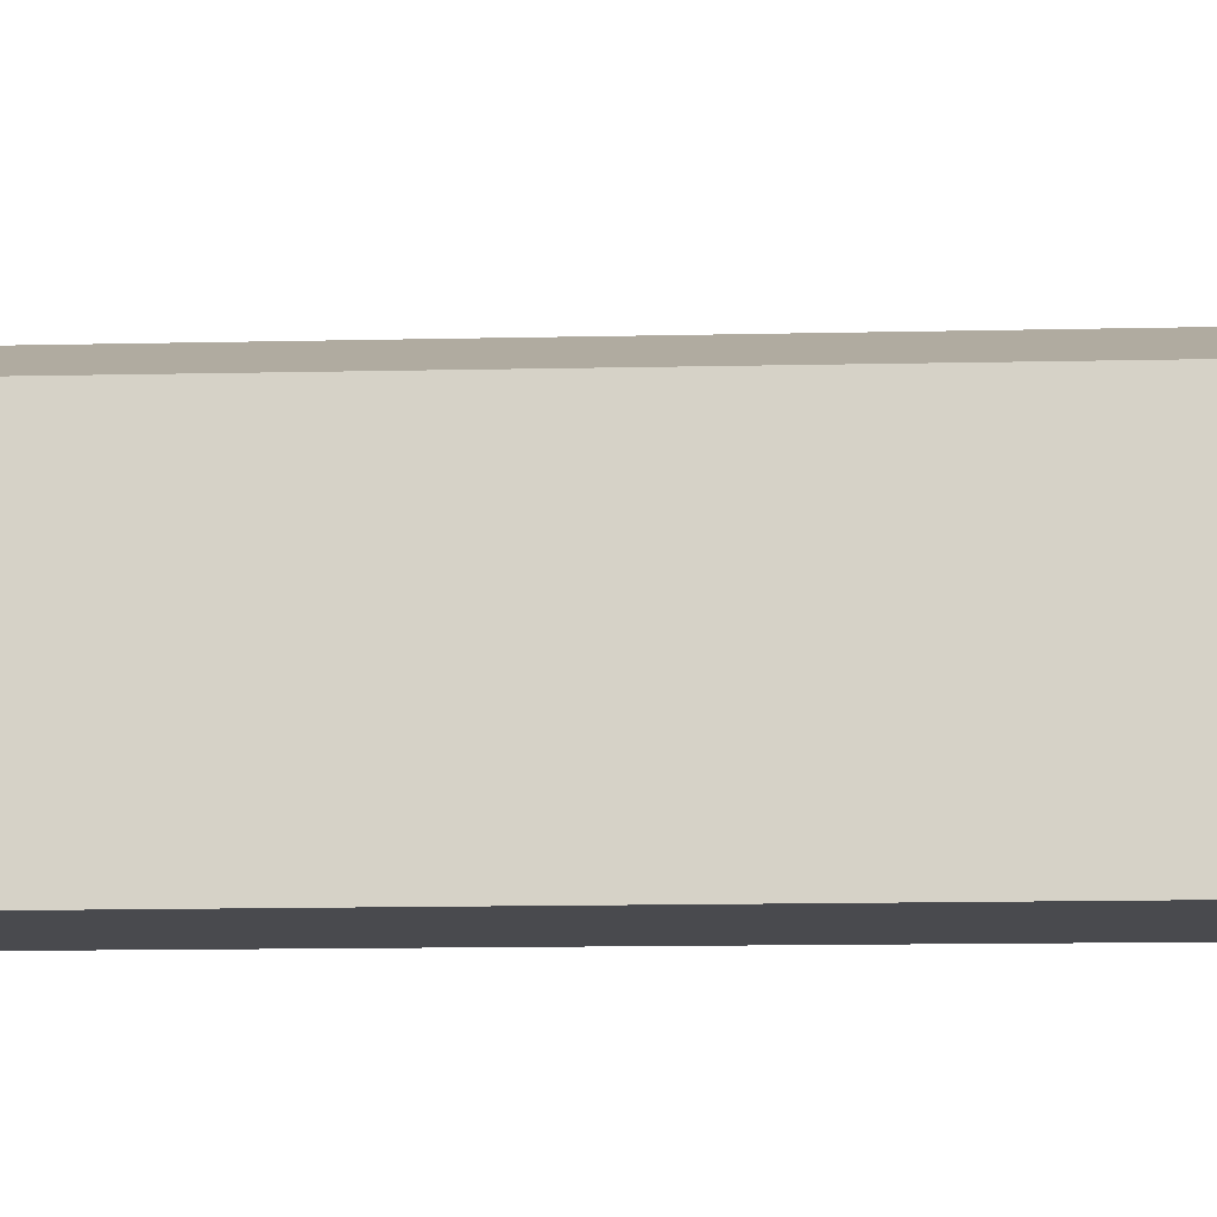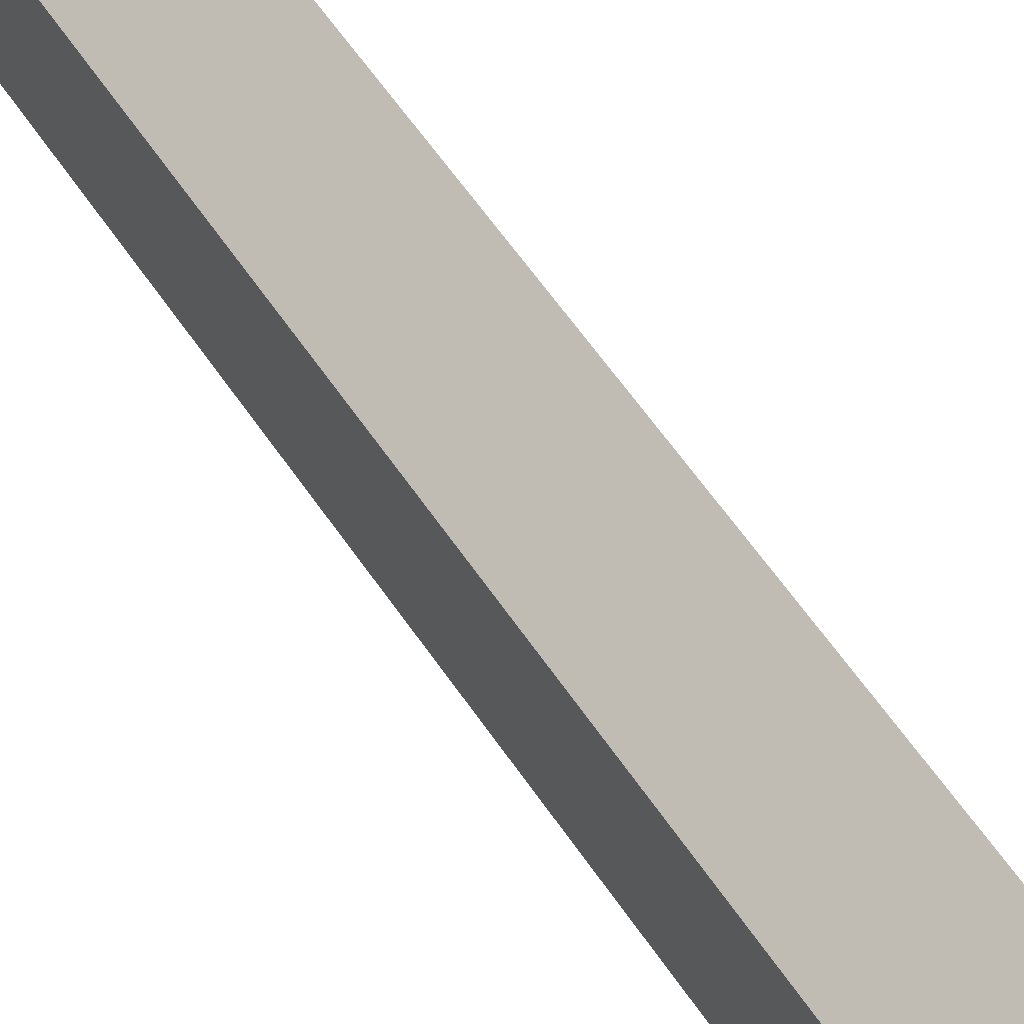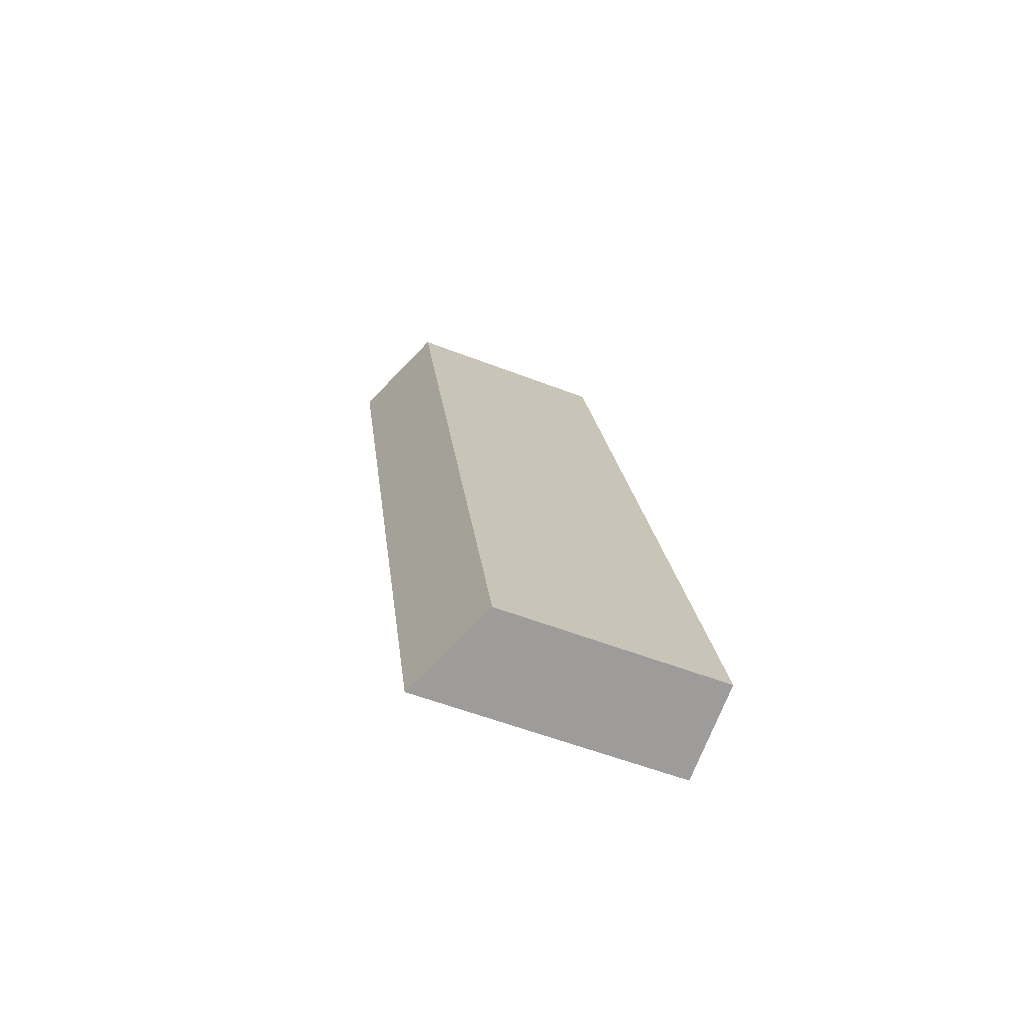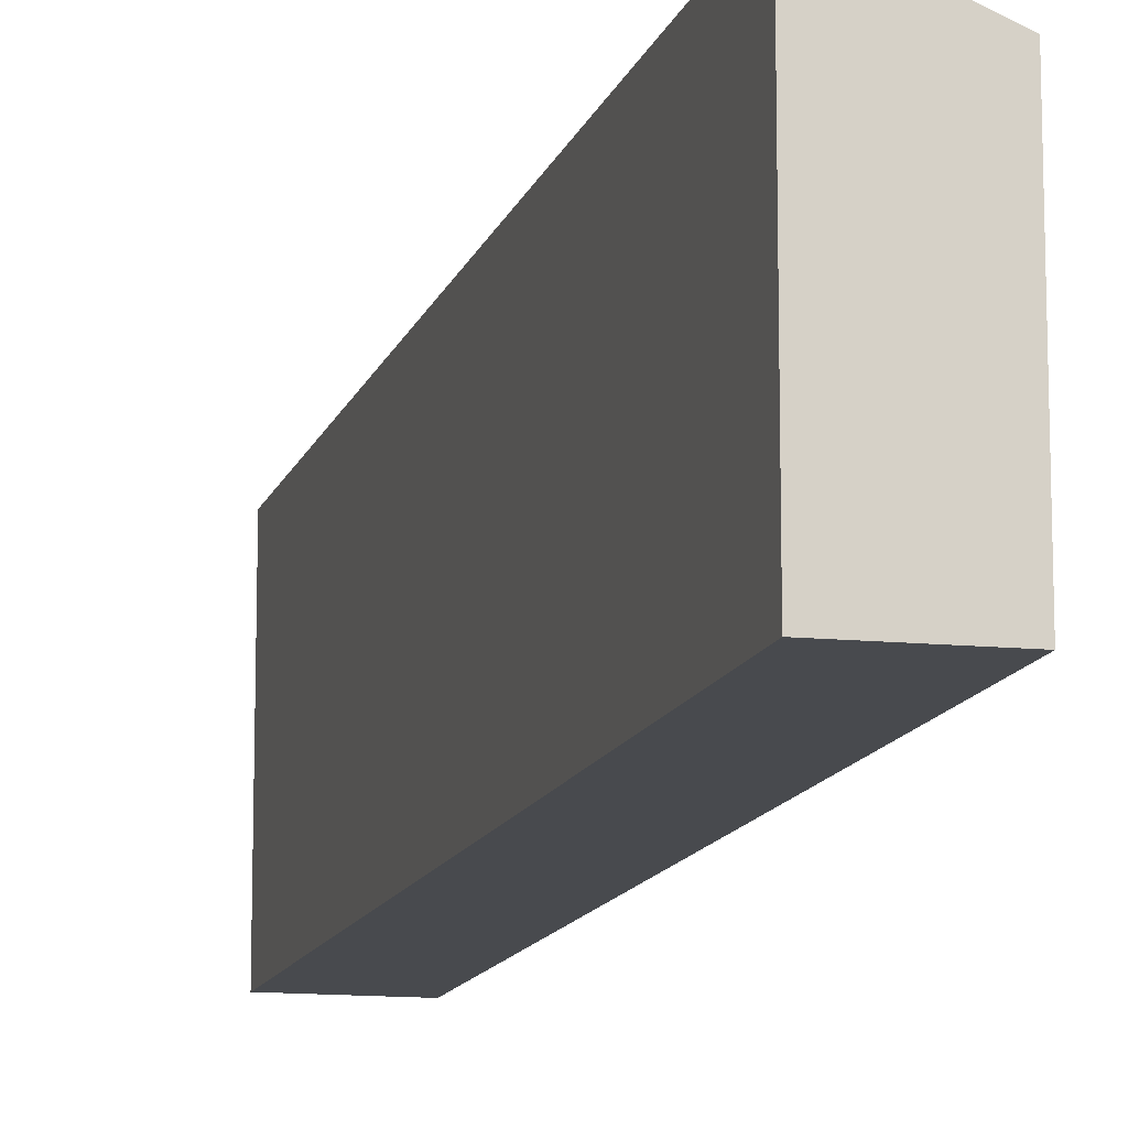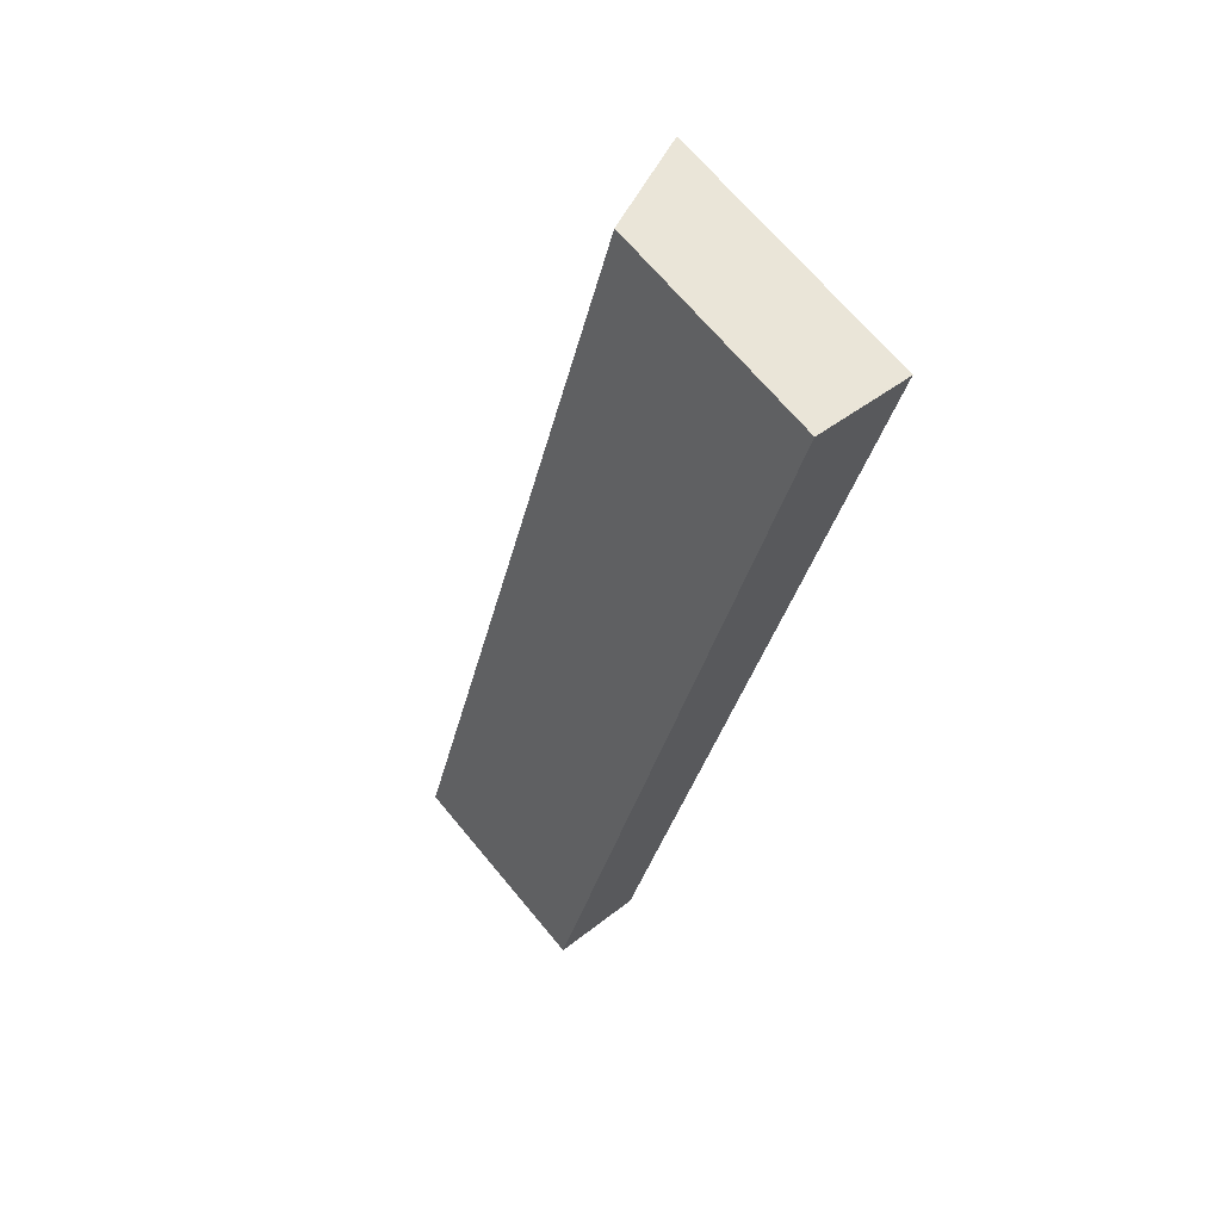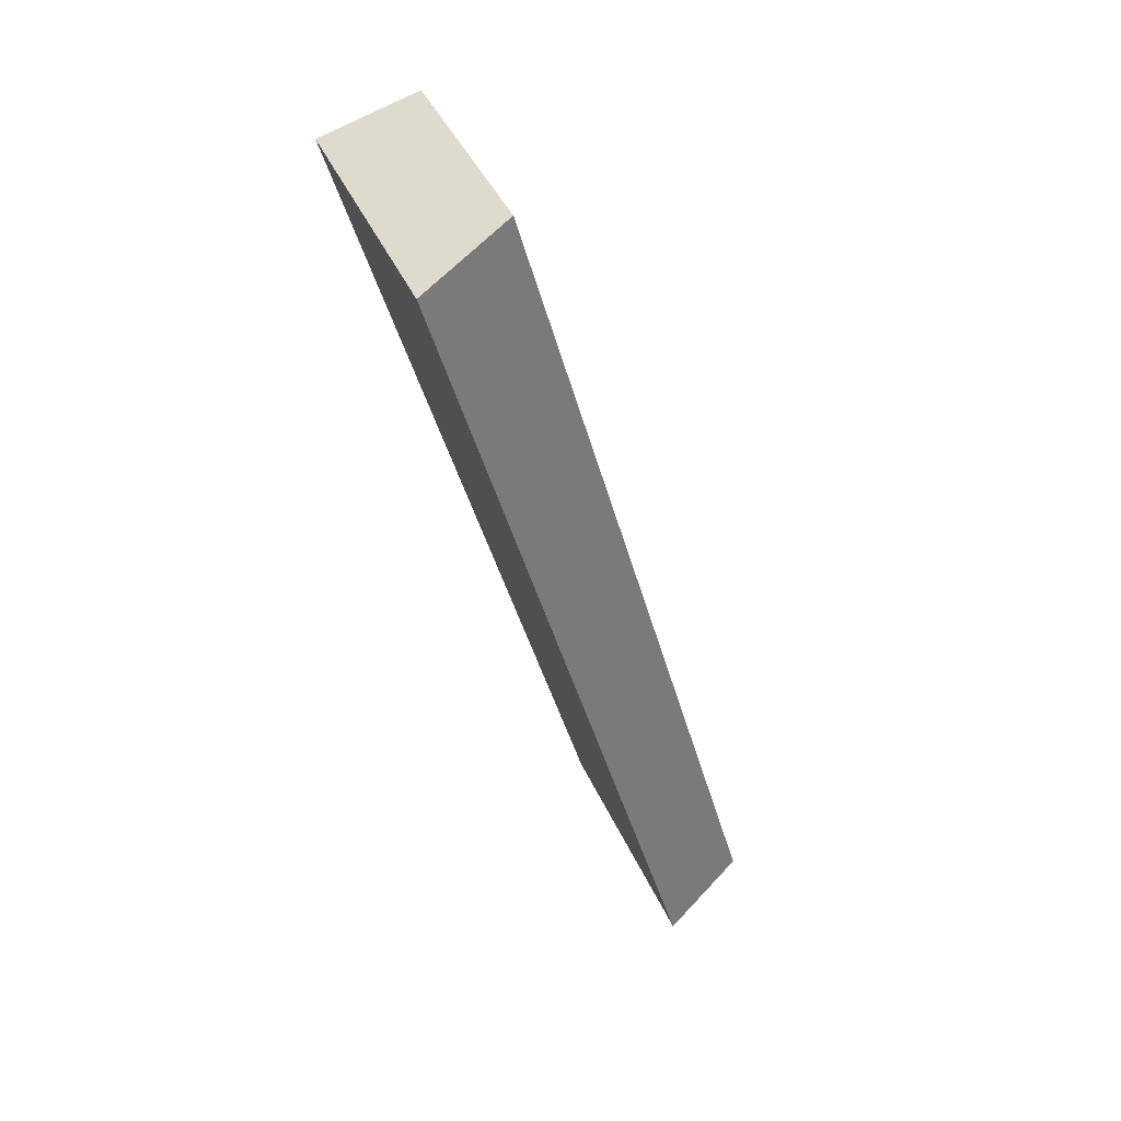
<metadata>
{"format":"obj","ext":"obj","renderer":"f3d","projection":"perspective","resolution":1024,"background":"white","views":[{"elev":-13.4,"azim":-71.6,"up":"+Y"},{"elev":69.1,"azim":-20.3,"up":"+Y"},{"elev":-56.9,"azim":-111.9,"up":"+Z"},{"elev":-12.9,"azim":-178.9,"up":"+Y"},{"elev":68.5,"azim":-39.7,"up":"+Z"},{"elev":41.7,"azim":157.6,"up":"+Z"}]}
</metadata>
<code>
v  1.763 4.952 -0.439
v  4.769 4.166 17.2
v  6.63 5 16.7
v  0 4.166 2.551e-16
v  6.63 -1.023e-15 16.7
v  1.763 2.688e-17 -0.439
v  0 0 0
v  4.769 -1.054e-15 17.2
g defaultobject
f 1 2 3
f 2 1 4
f 5 1 3
f 1 5 6
f 6 4 1
f 4 6 7
f 7 2 4
f 2 7 8
f 2 5 3
f 5 2 8
f 8 6 5
f 6 8 7

</code>
